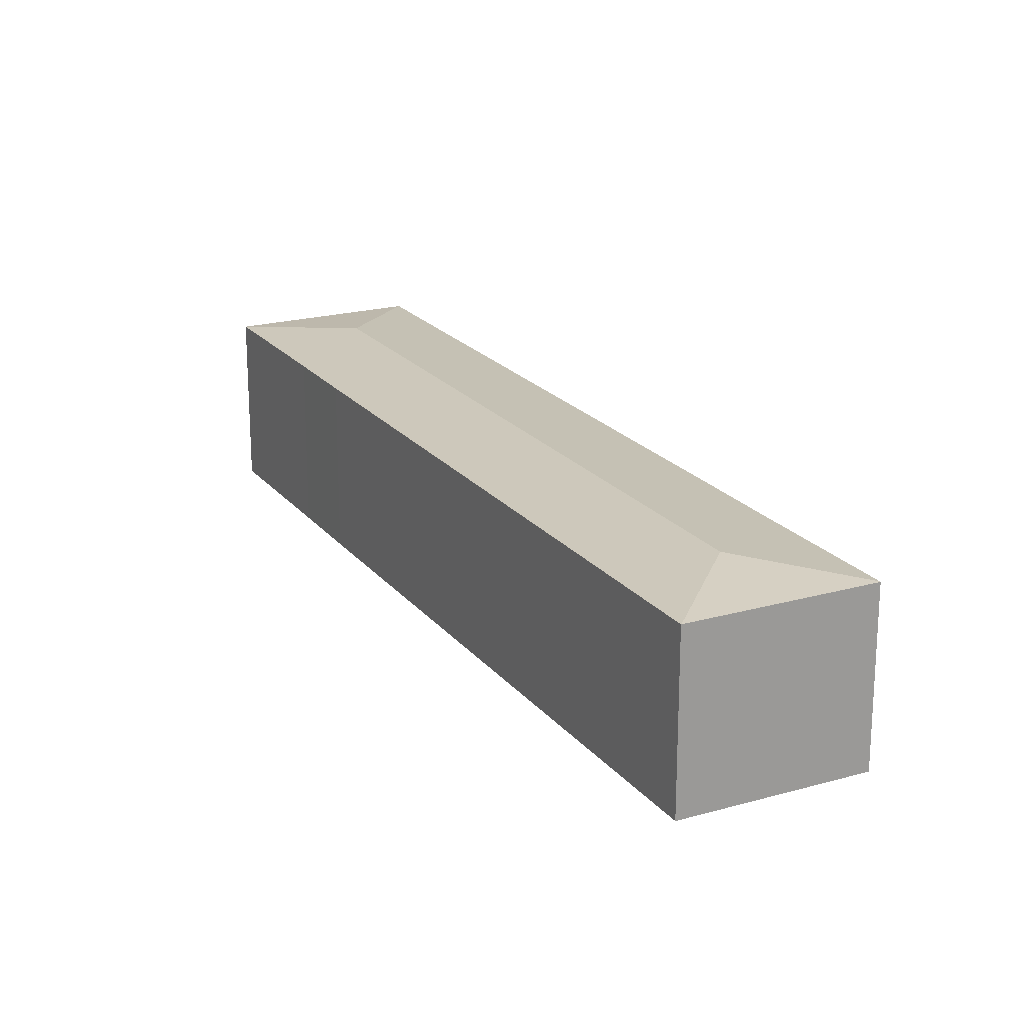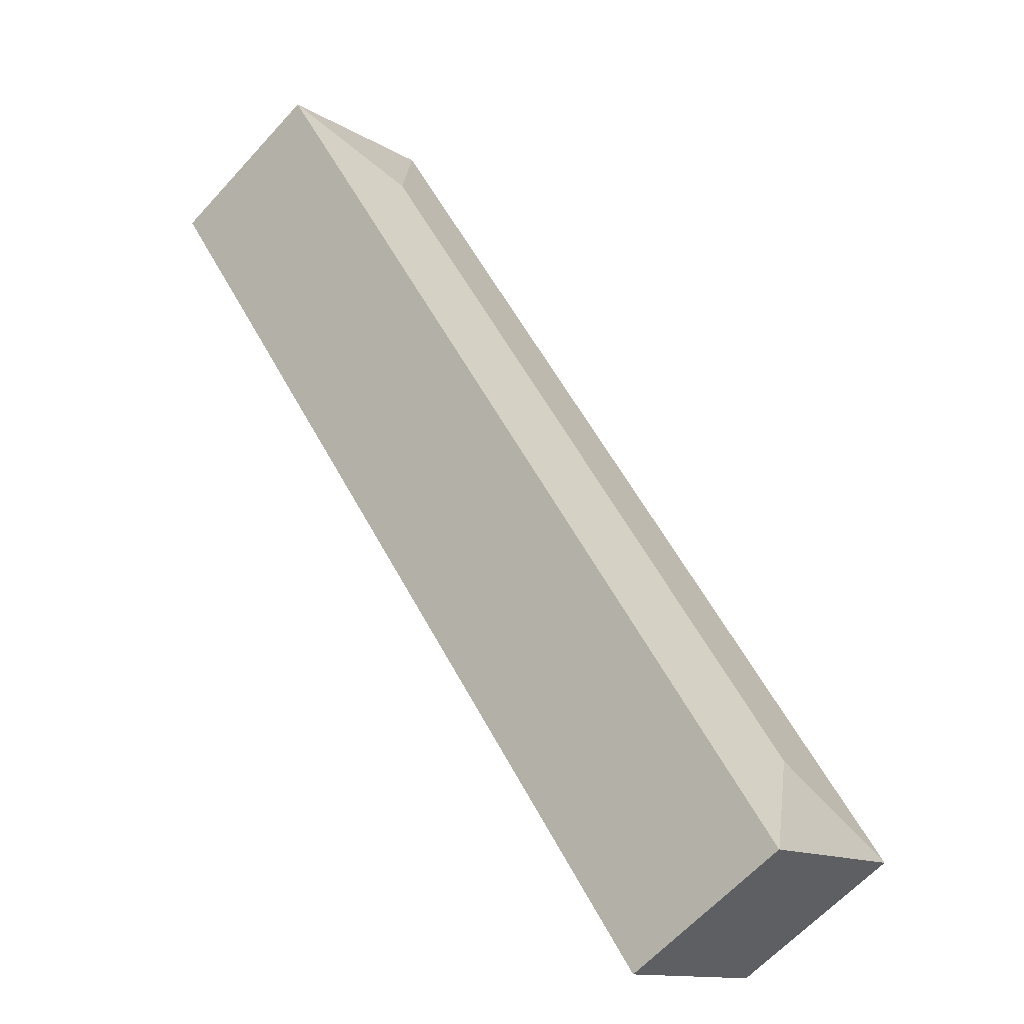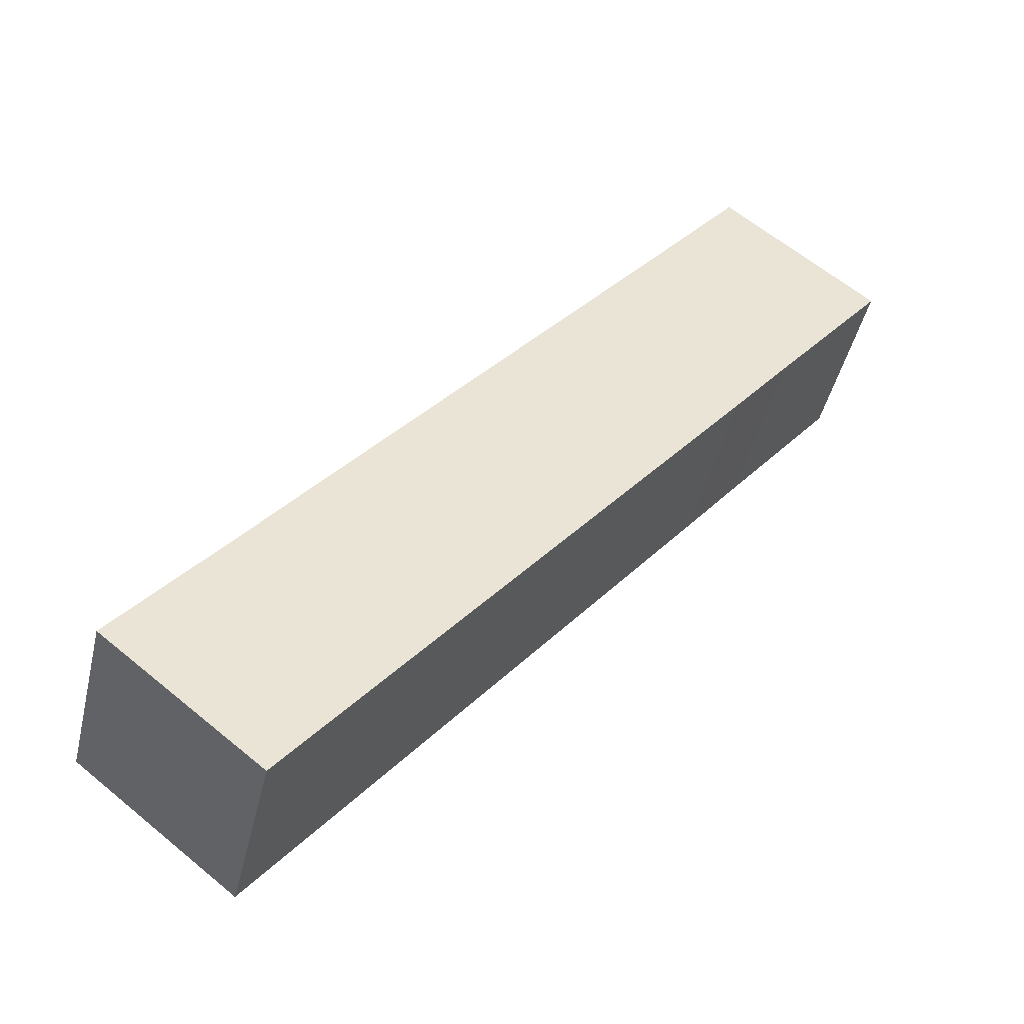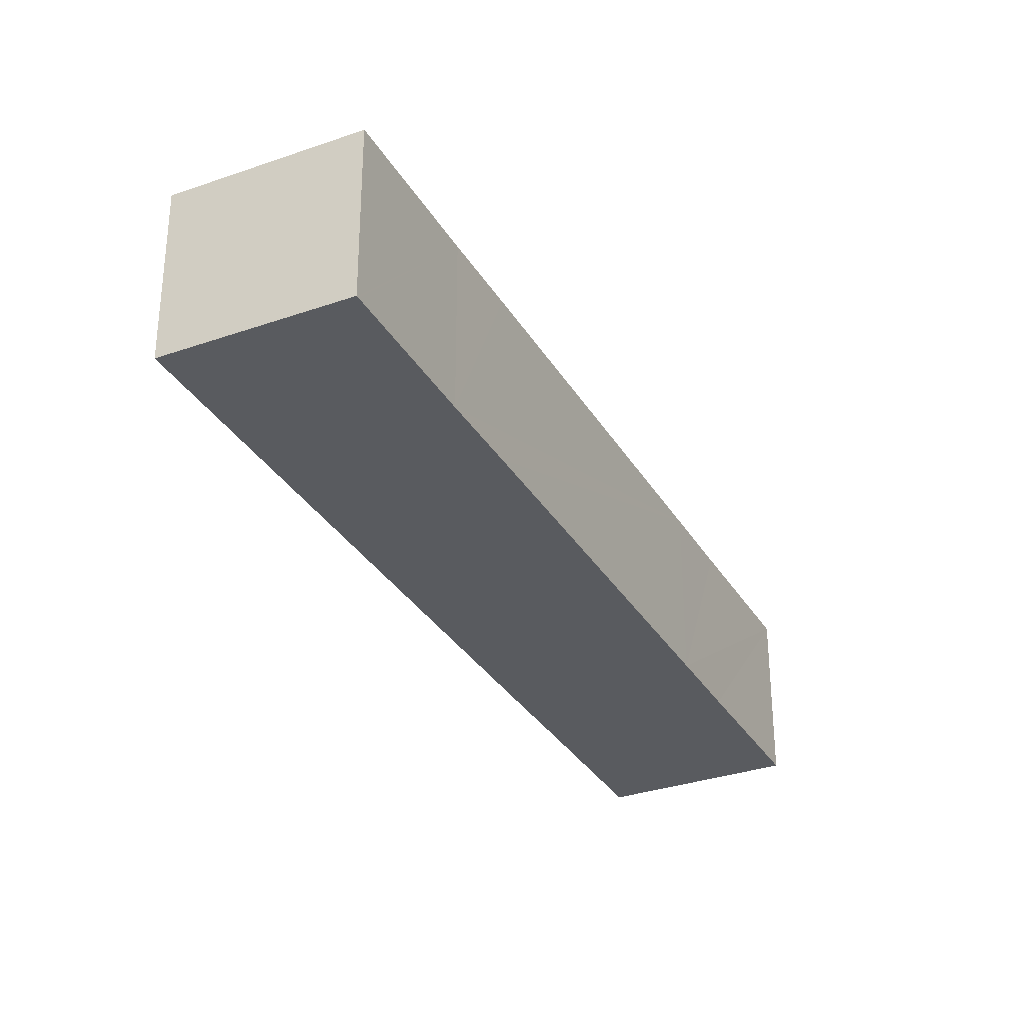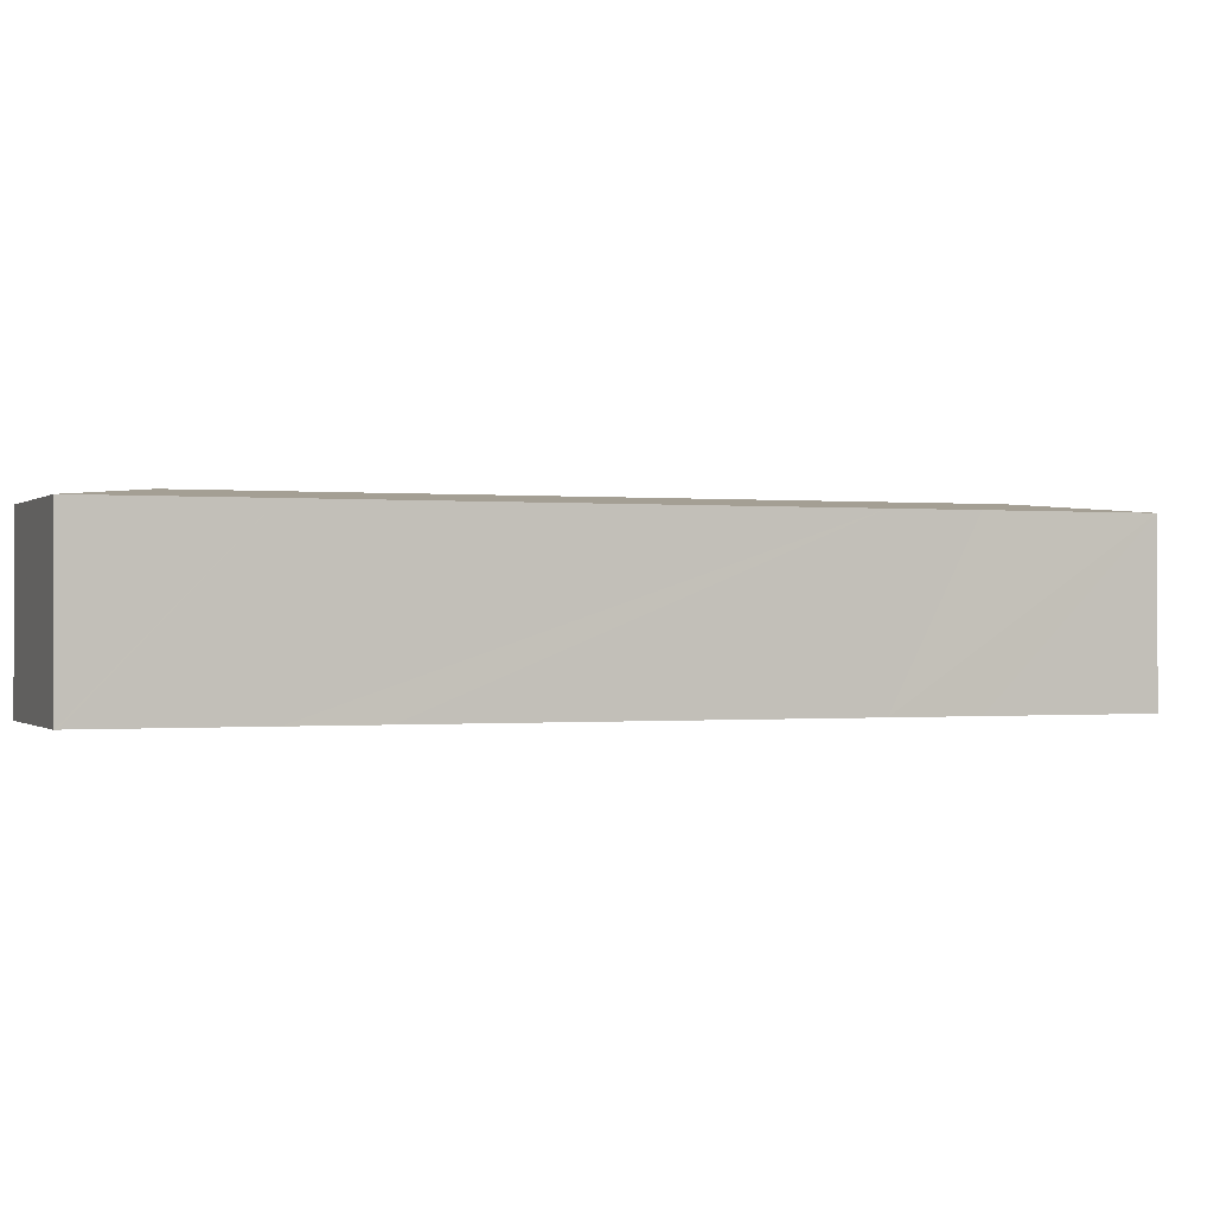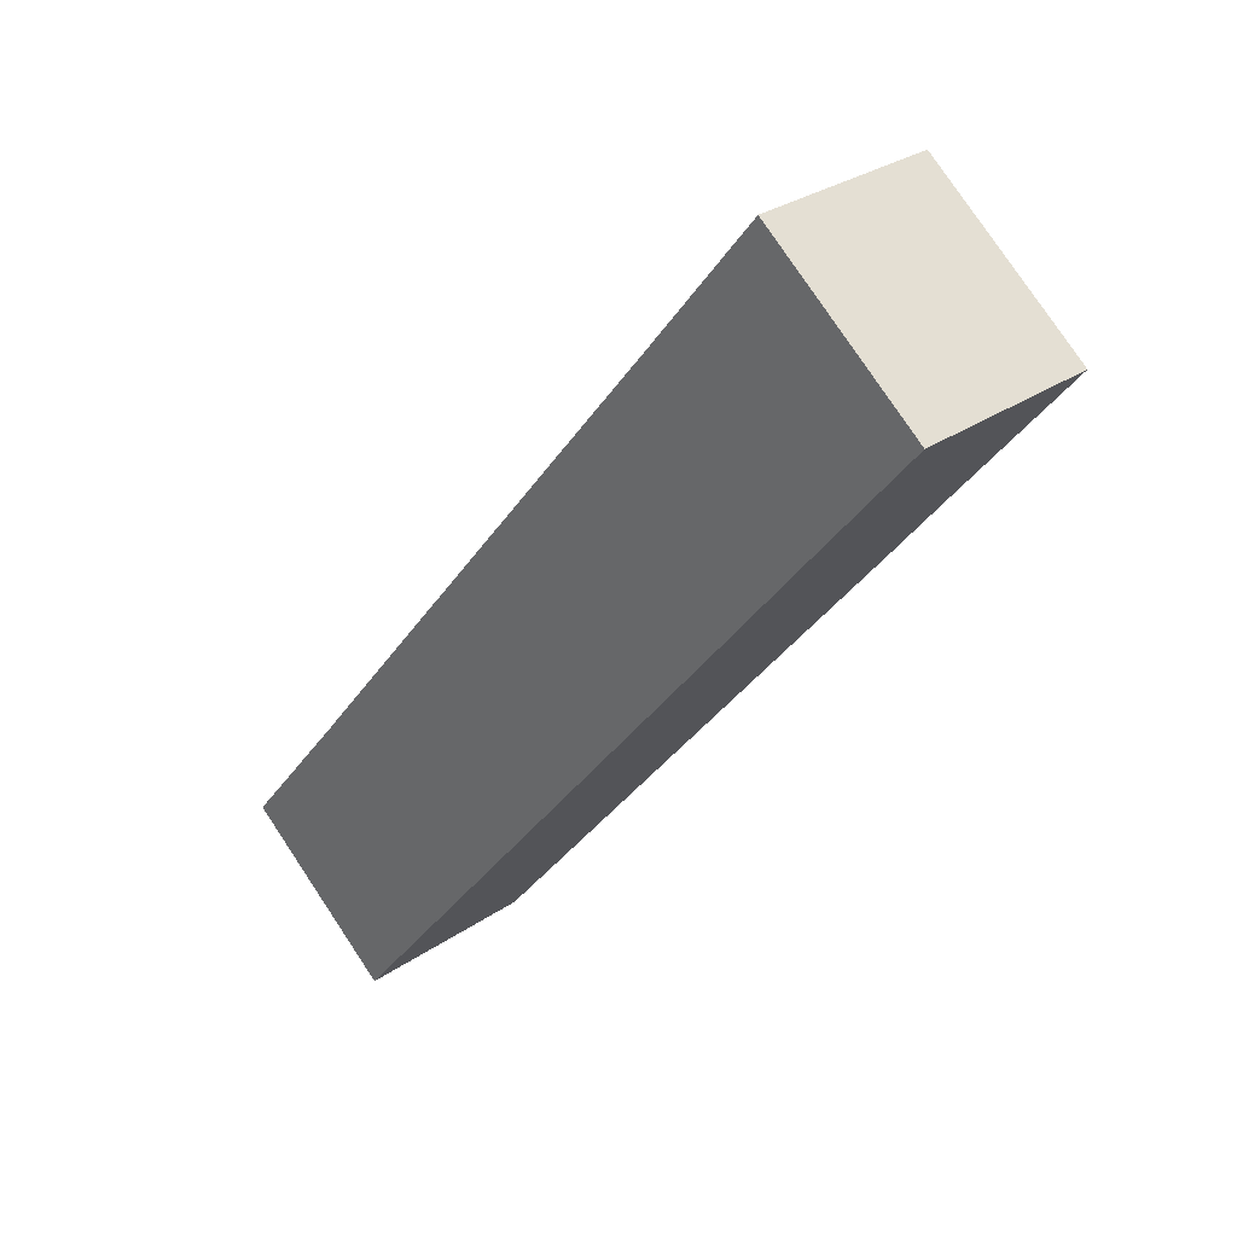
<metadata>
{"format":"obj","ext":"obj","renderer":"f3d","projection":"perspective","resolution":1024,"background":"white","views":[{"elev":20.7,"azim":-168.7,"up":"+Y"},{"elev":-62.5,"azim":137.9,"up":"+Z"},{"elev":-45.1,"azim":-13.1,"up":"+Z"},{"elev":-32.1,"azim":-115.4,"up":"+Y"},{"elev":-0.3,"azim":-72.7,"up":"+Y"},{"elev":29.7,"azim":45.0,"up":"+Z"}]}
</metadata>
<code>
v  15.87 21.78 1.869
v  17.71 20.59 -14.06
v  17.67 20.59 -14.03
v  29.97 20.59 1.318
v  71.93 21.78 72.13
v  37.14 20.59 10.32
v  68.58 20.59 49.76
v  75.08 20.59 57.99
v  87.8 20.59 73.93
v  0.058 20.6 0.072
v  0 20.59 1.261e-15
v  0.24 20.6 0.299
v  12.76 20.61 15.84
v  19.34 20.61 24.15
v  50.88 20.6 63.78
v  57.48 20.6 72.05
v  70.13 20.59 88.04
v  87.82 20.59 73.96
v  0 0 0
v  0.058 -4.409e-18 0.072
v  0.24 -1.831e-17 0.299
v  12.76 -9.7e-16 15.84
v  19.34 -1.479e-15 24.15
v  50.88 -3.905e-15 63.78
v  57.48 -4.412e-15 72.05
v  70.13 -5.391e-15 88.04
v  87.82 -4.529e-15 73.96
v  87.8 -4.527e-15 73.93
v  75.08 -3.551e-15 57.99
v  68.58 -3.047e-15 49.76
v  37.14 -6.318e-16 10.32
v  29.97 -8.07e-17 1.318
v  17.71 8.609e-16 -14.06
v  17.67 8.591e-16 -14.03
g defaultobject
f 1 2 3
f 1 4 2
f 4 1 5
f 4 5 6
f 6 5 7
f 7 5 8
f 8 5 9
f 10 3 11
f 3 10 1
f 12 1 10
f 1 12 13
f 1 13 5
f 5 13 14
f 5 14 15
f 5 15 16
f 5 16 17
f 5 17 18
f 5 18 9
f 19 10 11
f 10 19 12
f 12 19 13
f 13 19 20
f 13 20 21
f 13 21 22
f 13 22 14
f 14 22 15
f 15 22 23
f 15 23 24
f 15 24 16
f 16 24 17
f 17 24 25
f 17 25 26
f 17 27 18
f 27 17 26
f 27 9 18
f 9 27 8
f 8 27 28
f 8 28 29
f 8 29 7
f 7 29 30
f 7 30 6
f 6 30 31
f 6 31 4
f 4 31 32
f 4 32 2
f 2 32 33
f 3 19 11
f 19 3 2
f 19 2 34
f 34 2 33
f 26 28 27
f 28 26 25
f 28 25 29
f 29 25 24
f 29 24 30
f 30 24 31
f 31 24 23
f 31 23 32
f 32 23 22
f 32 22 21
f 32 21 33
f 33 21 20
f 33 20 19
f 33 19 34

</code>
